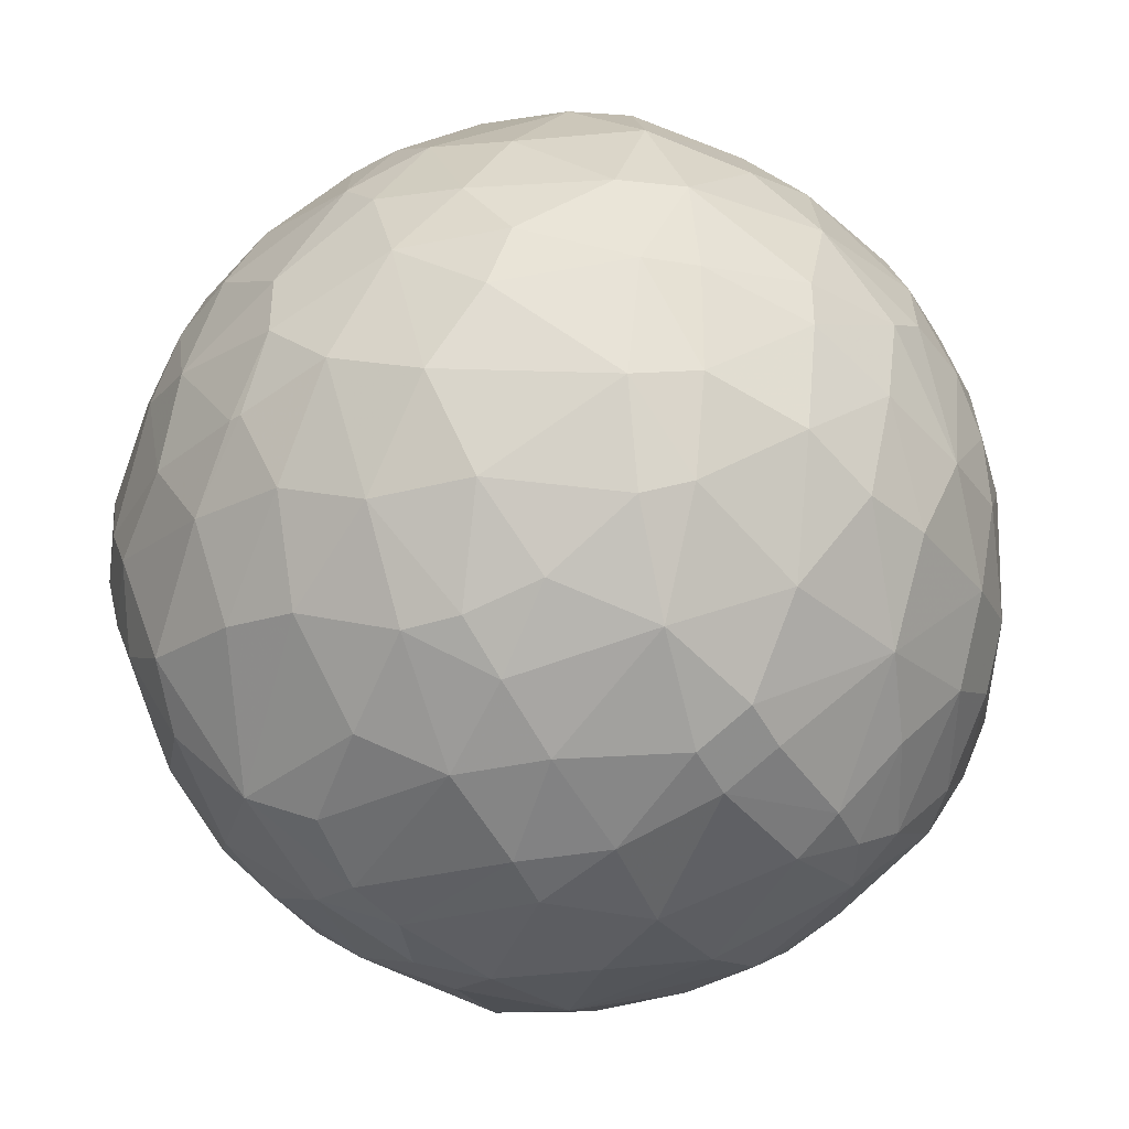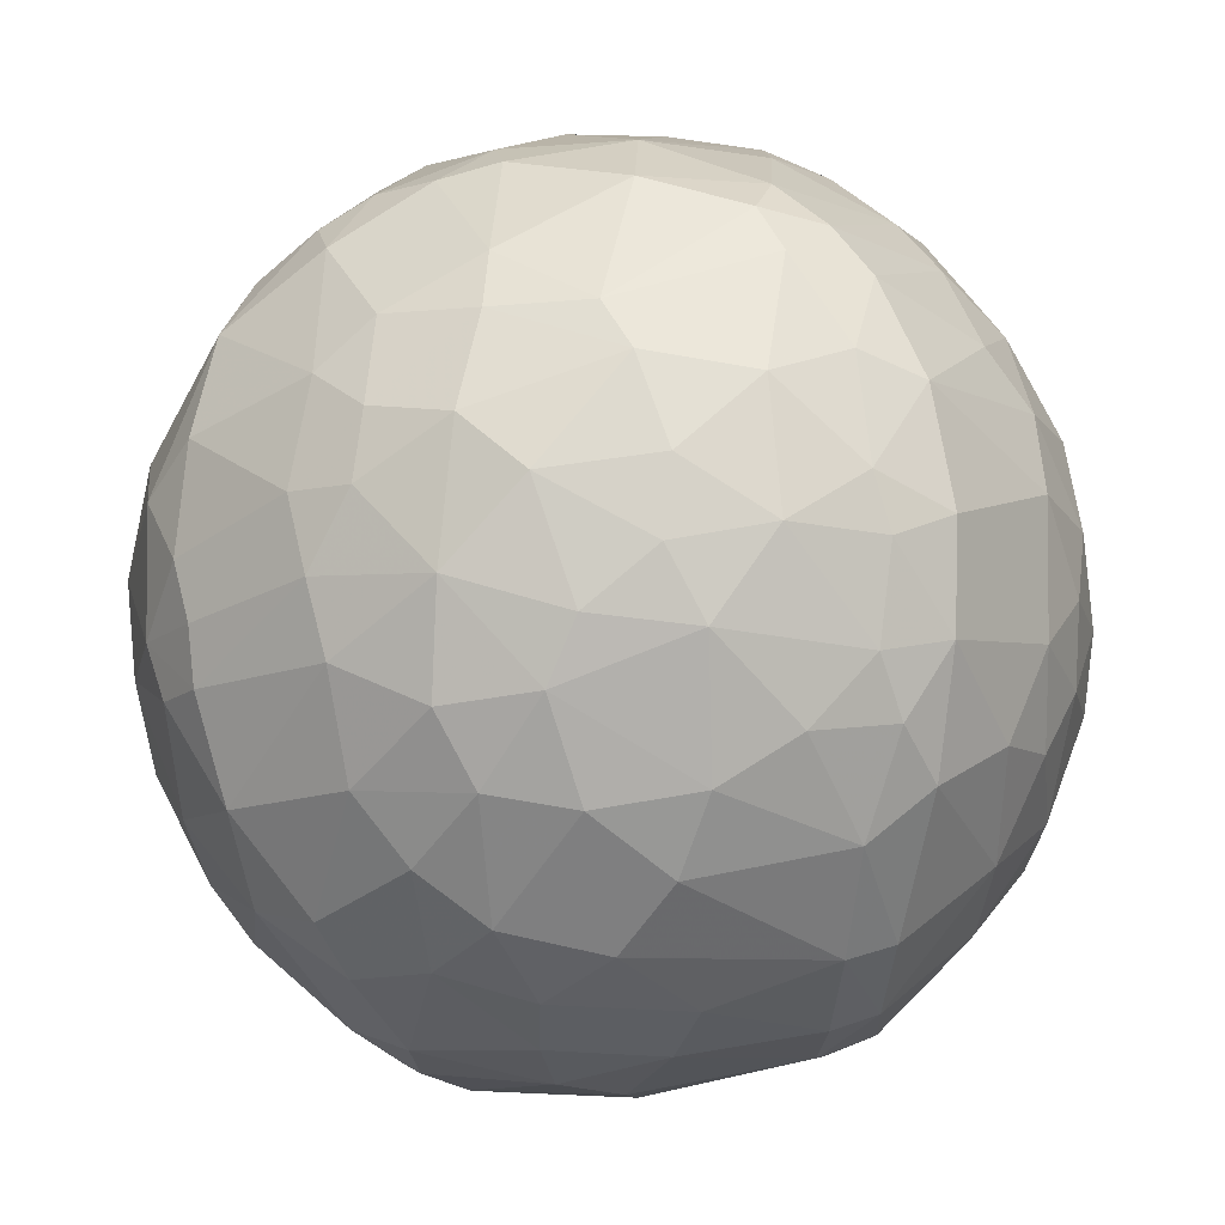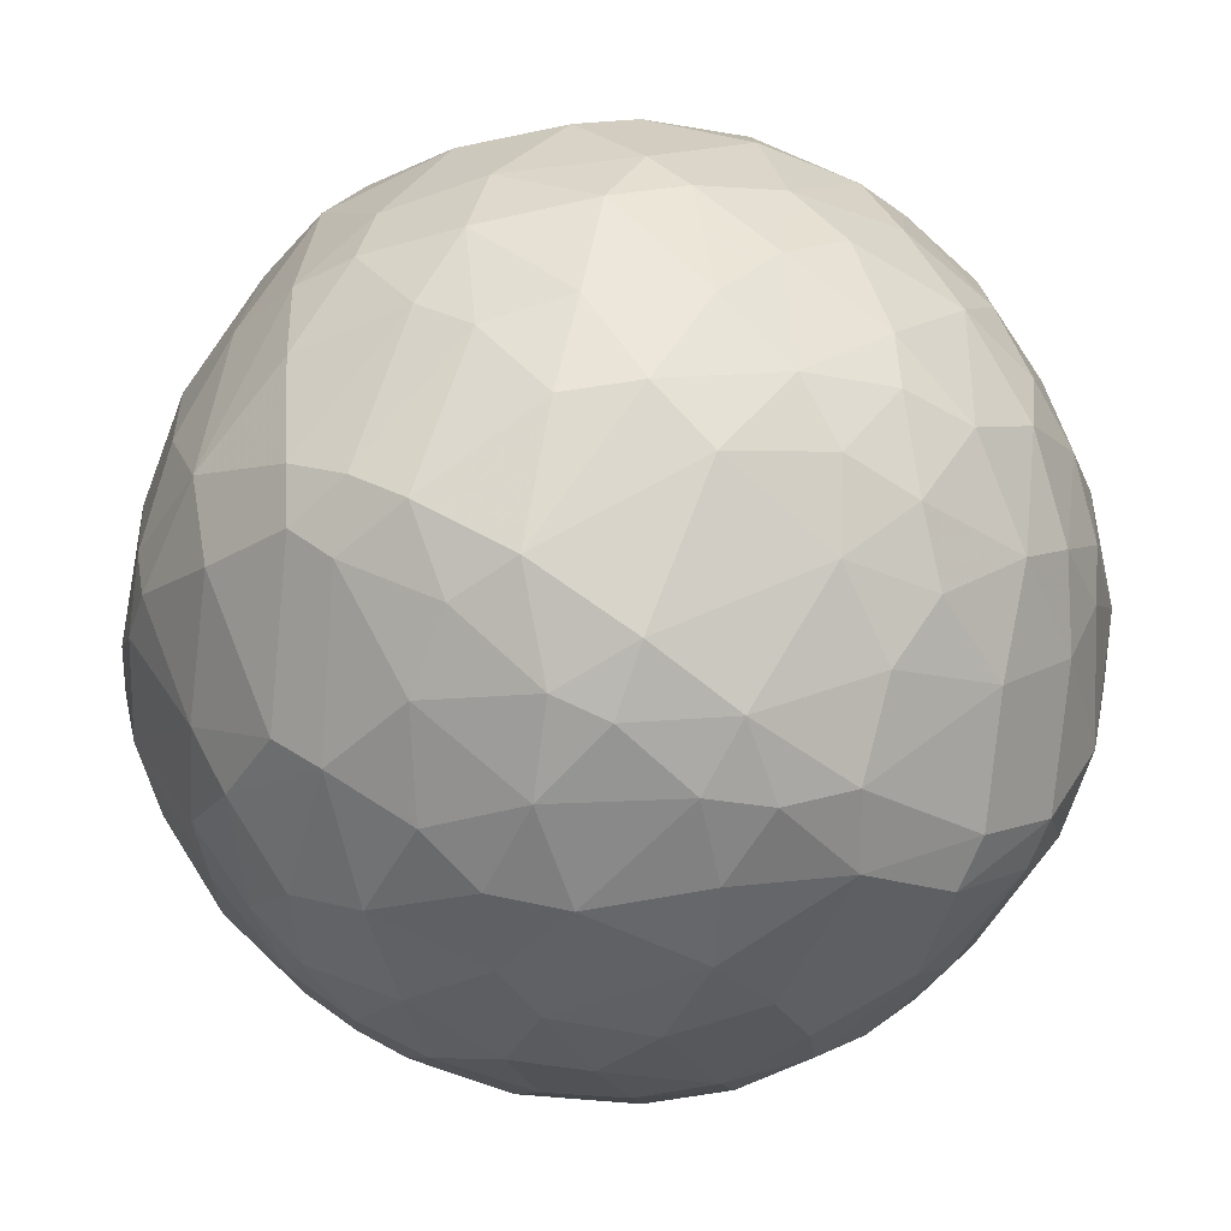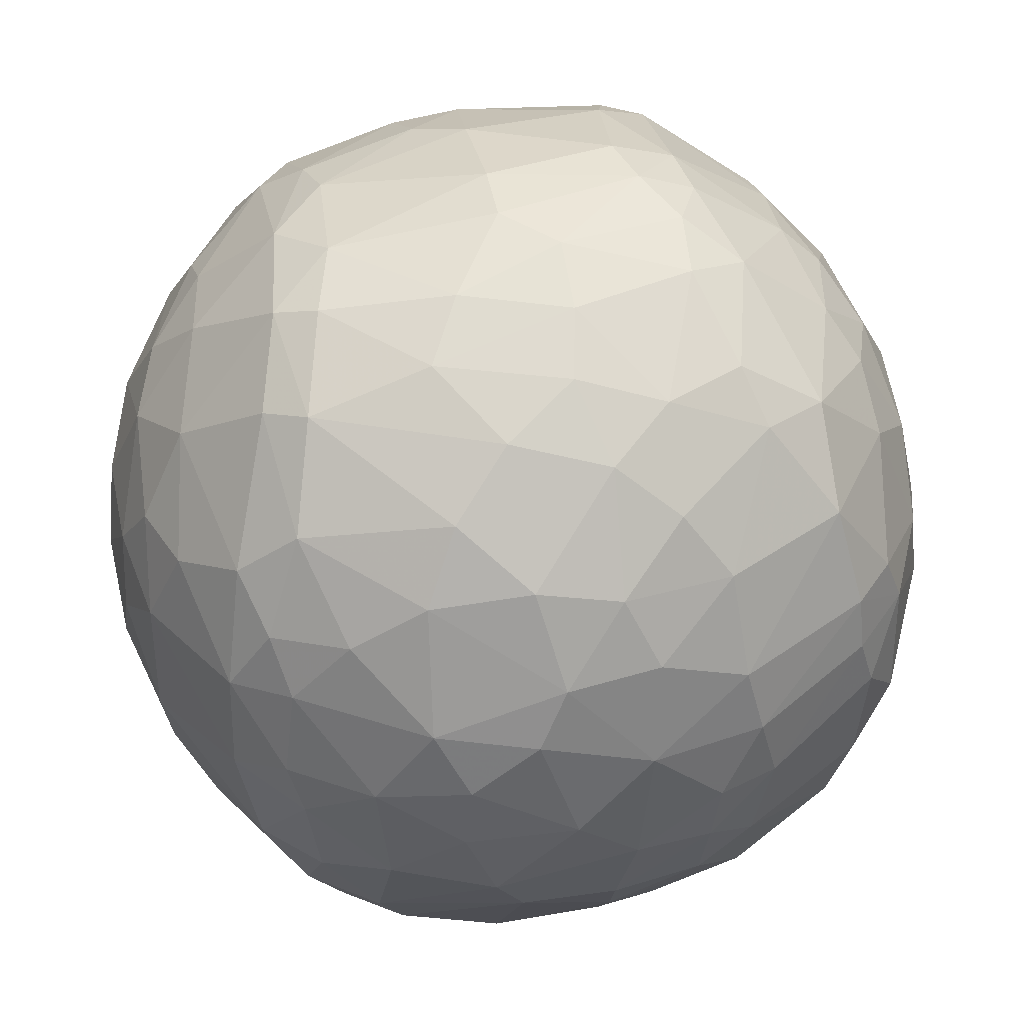
<metadata>
{"format":"obj","ext":"obj","renderer":"f3d","projection":"perspective","resolution":1024,"background":"white","views":[{"elev":-31.3,"azim":-47.5,"up":"+Y"},{"elev":-76.9,"azim":9.2,"up":"+Z"},{"elev":-42.7,"azim":66.1,"up":"+Z"},{"elev":-71.7,"azim":-170.5,"up":"+Z"}]}
</metadata>
<code>
o convex_0
v 0.02511 0.02666 0.03843
v -0.06755 0.006427 0.04582
v -0.06755 0.006427 0.04737
v -0.009544 -0.03641 0.03843
v -0.01188 0.006824 0.0941
v -0.03133 0.04885 0.01858
v -0.02082 -0.000576 0.000264
v -0.02666 0.05158 0.07228
v -0.04808 -0.008761 0.08241
v 0.01031 -0.01966 0.07189
v -0.05158 -0.02511 0.03298
v 0.01343 -0.001351 0.01195
v 0.01071 0.04457 0.06645
v 0.000189 0.04652 0.01779
v -0.05625 0.02705 0.01778
v -0.05314 0.03717 0.07034
v -0.02666 -0.02939 0.07422
v 0.02278 0.006815 0.0719
v 0.02278 -0.01148 0.04193
v -0.03757 0.05704 0.04776
v -0.02784 0.02938 0.09058
v -0.003309 0.05704 0.04115
v -0.01616 0.0251 0.001046
v -0.01499 -0.0251 0.01467
v -0.05703 -0.001361 0.01701
v -0.000974 0.0325 0.08592
v -0.05976 0.03717 0.03998
v -0.05041 0.01614 0.08514
v 0.006808 -0.02667 0.02752
v -0.04613 -0.02861 0.05632
v 0.00798 0.02199 0.007276
v -0.03951 0.02121 0.00417
v -0.03913 -0.01304 0.009611
v -0.06249 -0.006814 0.06061
v -0.01616 -0.0146 0.08787
v -0.029 -0.03601 0.03453
v 0.002532 -0.03211 0.05399
v -0.06365 0.02043 0.06412
v 0.00603 -0.000964 0.08631
v -0.03406 0.000983 0.09215
v 0.01693 0.04068 0.03571
v 0.02706 0.007599 0.0357
v 0.01966 0.02472 0.07306
v -0.009928 0.05548 0.06373
v -0.04457 0.04807 0.02481
v -0.02005 -0.03601 0.05983
v -0.006431 -0.02783 0.07501
v -0.002146 -0.004857 0.00417
v -0.04341 0.03912 0.08007
v 0.0255 0.02666 0.05399
v 0.01927 0.0251 0.02207
v -0.06638 0.01732 0.03609
v -0.06054 -0.0111 0.0283
v 0.02589 -0.001748 0.05789
v -0.04263 0.05431 0.05554
v -0.01305 0.04419 0.08125
v -0.02433 0.05547 0.0287
v -0.03055 0.03678 0.007667
v -0.04146 -0.01927 0.07968
v 0.01693 -0.02043 0.05282
v -0.03484 0.00604 0.001436
v -0.03523 -0.02628 0.01974
v -0.002531 0.03717 0.008058
v 0.00603 0.01459 0.08709
v 0.01304 -0.01264 0.01779
v -0.06249 0.004868 0.068
v -0.06132 0.03445 0.05438
v -0.002924 0.01342 0.001436
v -0.02122 0.05897 0.05283
v -0.05625 0.01576 0.01351
v -0.06093 -0.01421 0.04931
v 0.007202 0.05119 0.05632
v -0.0364 -0.03406 0.05555
v -0.02316 -0.01264 0.004942
v -0.04808 0.03367 0.01351
v 0.01733 -0.01031 0.07229
v -0.01577 0.02238 0.09332
v -0.05392 -0.01771 0.06528
v 0.02122 0.0364 0.05282
v 0.02784 0.01342 0.05516
v -0.001368 -0.01694 0.01117
v -0.001752 -0.01227 0.08552
v -0.01032 -0.03406 0.0283
v -0.03289 0.01887 0.09254
v -0.06249 0.001361 0.02403
v 0.02317 0.001361 0.02675
v 0.006424 0.04613 0.06996
v -0.04497 0.05235 0.03765
v 0.01304 0.03445 0.01974
v -0.06638 0.02238 0.0497
v -0.01966 0.04612 0.01391
v -0.000196 0.05275 0.02869
v -0.02316 0.03951 0.08553
v -0.05509 -0.01694 0.02558
v -0.04108 -0.0329 0.03804
v -0.03095 -0.01343 0.08747
v -0.03913 0.05391 0.06255
v 0.02082 0.01421 0.0209
v -0.02316 0.01693 -0.000507
v 0.01343 0.03056 0.07735
v 0.01927 0.007987 0.07735
v -0.05392 0.04457 0.05399
v 0.01187 0.04769 0.04349
v -0.04419 0.02782 0.08631
v -0.04379 0.001758 0.006114
v -0.05119 0.002533 0.08397
v -0.01694 -0.003298 0.09293
v -0.05781 0.02082 0.07502
v 0.01149 0.009159 0.008448
v -0.06599 -0.001748 0.03959
v -0.05898 0.03406 0.02986
v -0.02549 -0.02589 0.01584
v -0.02471 -0.0255 0.07968
v 0.002139 -0.02589 0.02168
v -0.002531 0.01576 0.09137
v -0.02316 -0.03756 0.03998
v -0.000196 0.05586 0.05399
v -0.04146 -0.02822 0.06528
v -0.02238 0.05858 0.04077
v -0.03835 0.05508 0.03492
v -0.006431 0.05158 0.02207
v 0.01382 -0.02394 0.04388
v 0.01966 -0.01264 0.03142
v -0.000974 -0.029 0.06996
v 0.02706 -0.000189 0.04271
v 0.002139 -0.03095 0.03142
v -0.02277 0.03211 0.00377
v -0.02355 0.009159 0.09449
v -0.01226 0.03055 0.09019
v -0.06638 0.008762 0.05828
v -0.04419 0.04691 0.06995
v 0.01693 0.03406 0.07035
v -0.05781 -0.006417 0.07073
v -0.05275 -0.02434 0.0497
v 0.000582 0.02549 0.00417
v -0.01071 -0.01227 0.005342
v -0.05041 0.04224 0.02403
v -0.009928 0.002533 0.000274
v -0.0325 -0.005245 0.00338
v -0.06287 0.01966 0.02675
v -0.02433 0.05703 0.06139
v -0.01032 0.05119 0.07228
v -0.003309 -0.00292 0.09019
v 0.02355 -0.009536 0.05516
v -0.006815 -0.03485 0.05593
v 0.02706 0.0181 0.03804
v -0.03873 0.04729 0.07422
v -0.05003 0.02783 0.08163
v -0.01305 -0.03095 0.07229
v -0.06365 0.02938 0.03843
v 0.02473 0.02121 0.06373
v 0.007202 -0.01732 0.07696
v -0.04535 -0.01265 0.01313
v -0.005643 0.05625 0.03414
v 0.004473 0.007987 0.00417
v -0.0399 -0.03173 0.03142
v 0.008758 -0.02822 0.0536
v -0.000974 0.03951 0.08125
v -0.03328 0.02782 0.00377
v -0.04457 0.0434 0.01896
v -0.04497 0.004093 0.08826
v -0.05898 0.02821 0.06918
v 0.01733 0.01965 0.07813
v 0.001754 0.02549 0.08747
v 0.006424 -0.007201 0.00922
v 0.01071 0.0438 0.0283
v 0.01927 0.03445 0.03025
v 0.002532 0.03756 0.01117
v 0.002532 0.05509 0.04582
v 0.004089 0.05041 0.06528
v -0.0656 -0.00292 0.05126
v -0.029 -0.0181 0.009229
v -0.04185 -0.022 0.01896
v -0.03095 -0.03601 0.05398
v 0.01888 -0.003695 0.07462
v -0.02433 -0.03017 0.02169
v 0.01655 -0.0181 0.06177
v -0.05976 0.01381 0.07346
v -0.02511 0.05236 0.02208
v 0.02239 0.03484 0.04466
v 0.00993 -0.02199 0.02363
v 0.02355 0.02121 0.0283
v -0.04379 0.01342 0.005333
v -0.05587 0.04185 0.03804
v -0.05003 0.02705 0.01156
v -0.06599 0.006815 0.03298
v -0.01188 0.01693 -0.000126
v -0.04379 -0.006814 0.08592
v 0.02823 0.00604 0.0497
v -0.01344 0.05859 0.05321
v -0.02627 0.04613 0.07929
v -0.008766 -0.02005 0.0828
v -0.06171 -0.01265 0.04037
v -0.01655 -0.03718 0.04931
v -0.03211 -0.02745 0.0754
v 0.02161 0.0325 0.061
v 0.01149 0.03639 0.0754
v 0.02355 -0.005254 0.03258
v -0.001752 0.007599 0.09137
v 0.002917 -0.03211 0.04426
v -0.03289 0.03678 0.08552
v -0.004865 0.04652 0.01545
v -0.01616 0.04028 0.00883
v -0.02549 -0.002911 0.09292
v -0.03055 -0.03329 0.06372
v -0.00059 -0.02472 0.07579
v 0.01616 0.0434 0.05048
v -0.05587 0.0399 0.06099
v -0.06132 0.006427 0.02052
v -0.05625 -0.0181 0.05944
v 0.007202 -0.007976 0.0828
v 0.01733 -0.01927 0.03959
v -0.01266 -0.02082 0.01079
v 0.01538 0.0216 0.01507
v -0.01733 0.05275 0.07112
v 0.02355 -0.005254 0.06295
v -0.02471 0.005652 -0.000517
v -0.03211 0.0142 0.000655
v -0.03017 -0.02355 0.08086
v -0.02238 -0.03678 0.03414
v -0.06755 0.01498 0.05087
v -0.04886 -0.02278 0.06567
v 0.02667 0.007987 0.06099
v 0.022 0.01849 0.07229
v 0.006808 -0.01694 0.01584
v 0.02784 0.01732 0.04427
v -0.01071 0.03717 0.08631
v -0.01266 -0.005245 0.001827
v -0.04497 0.01653 0.08826
v -0.004865 0.04691 0.07579
v -0.04457 -0.005642 0.008839
v -0.007594 0.02121 0.09215
v -0.03523 -0.03523 0.03881
v -0.02122 0.01926 0.0941
v -0.05781 -0.006804 0.02052
v -0.05081 -0.01537 0.07306
v -0.05743 0.00448 0.01546
v 0.01031 0.04769 0.03687
v -0.0399 0.0325 0.008448
v -0.01266 -0.02745 0.07735
v -0.03173 0.04301 0.01273
v -0.03328 0.01342 0.09293
v -0.0621 0.02744 0.02986
v 0.000189 -0.02978 0.02558
v -0.03795 0.05625 0.05515
v 0.02511 0.01265 0.02947
v -0.04068 0.05235 0.02948
v 0.005645 0.01498 0.004552
v 0.008374 -0.02628 0.061
v -0.05509 0.04379 0.04853
v -0.0621 0.03017 0.05944
v -0.01616 0.05898 0.04466
v -0.03717 -0.01927 0.01312
v 0.007202 -0.001361 0.007276
v -0.04808 -0.02862 0.03998
v -0.04652 0.04964 0.03142
f 88 247 256
f 65 12 86
f 55 20 88
f 11 53 94
f 73 30 95
f 86 12 98
f 64 39 101
f 84 21 104
f 98 12 109
f 3 2 110
f 85 53 110
f 30 73 118
f 20 69 119
f 88 20 120
f 119 57 120
f 20 119 120
f 92 14 121
f 4 83 126
f 29 122 126
f 63 23 127
f 23 99 127
f 107 5 128
f 21 77 129
f 93 21 129
f 34 66 130
f 66 38 130
f 16 49 131
f 97 55 131
f 100 43 132
f 66 34 133
f 34 78 133
f 9 106 133
f 106 66 133
f 71 11 134
f 23 63 135
f 48 81 136
f 75 15 137
f 15 111 137
f 7 74 139
f 105 61 139
f 15 70 140
f 97 8 141
f 35 82 143
f 82 39 143
f 5 107 143
f 107 35 143
f 60 19 144
f 19 125 144
f 125 54 144
f 4 37 145
f 37 124 145
f 8 97 147
f 131 49 147
f 97 131 147
f 49 16 148
f 28 104 148
f 104 49 148
f 108 28 148
f 17 46 149
f 124 47 149
f 46 145 149
f 145 124 149
f 67 27 150
f 52 90 150
f 90 67 150
f 27 111 150
f 80 50 151
f 10 76 152
f 22 92 154
f 57 119 154
f 121 57 154
f 92 121 154
f 48 138 155
f 138 68 155
f 95 11 156
f 122 60 157
f 58 127 159
f 127 99 159
f 45 6 160
f 137 45 160
f 75 137 160
f 28 106 161
f 38 108 162
f 148 16 162
f 108 148 162
f 43 100 163
f 64 101 163
f 100 26 164
f 115 64 164
f 163 100 164
f 64 163 164
f 12 65 165
f 81 48 165
f 89 14 166
f 14 92 166
f 51 89 167
f 89 166 167
f 166 41 167
f 63 14 168
f 14 89 168
f 89 31 168
f 31 135 168
f 135 63 168
f 92 22 169
f 72 103 169
f 22 117 169
f 117 72 169
f 13 72 170
f 87 13 170
f 117 44 170
f 72 117 170
f 44 142 170
f 71 34 171
f 3 110 171
f 130 3 171
f 34 130 171
f 139 74 172
f 33 139 172
f 11 94 173
f 94 153 173
f 156 11 173
f 62 156 173
f 18 101 175
f 101 39 175
f 24 83 176
f 62 112 176
f 112 24 176
f 156 62 176
f 36 156 176
f 76 10 177
f 60 144 177
f 157 60 177
f 38 66 178
f 106 28 178
f 66 106 178
f 108 38 178
f 28 108 178
f 91 6 179
f 57 121 179
f 121 91 179
f 50 1 180
f 79 50 180
f 1 167 180
f 167 41 180
f 29 114 181
f 65 123 181
f 98 51 182
f 1 146 182
f 167 1 182
f 51 167 182
f 61 105 183
f 105 70 183
f 111 27 184
f 137 111 184
f 70 15 185
f 15 75 185
f 32 183 185
f 183 70 185
f 2 52 186
f 110 2 186
f 85 110 186
f 52 140 186
f 99 23 187
f 23 135 187
f 135 68 187
f 68 138 187
f 9 59 188
f 96 40 188
f 59 96 188
f 106 9 188
f 40 161 188
f 161 106 188
f 54 125 189
f 125 42 189
f 44 117 190
f 117 22 190
f 141 44 190
f 69 141 190
f 93 56 191
f 8 147 191
f 147 49 191
f 82 35 192
f 53 11 193
f 11 71 193
f 110 53 193
f 71 171 193
f 171 110 193
f 116 4 194
f 4 145 194
f 145 46 194
f 46 174 194
f 174 116 194
f 59 118 195
f 79 13 196
f 50 79 196
f 132 43 196
f 13 132 196
f 43 151 196
f 151 50 196
f 13 87 197
f 26 100 197
f 132 13 197
f 100 132 197
f 158 26 197
f 87 158 197
f 86 42 198
f 65 86 198
f 123 65 198
f 19 123 198
f 125 19 198
f 42 125 198
f 39 64 199
f 115 5 199
f 64 115 199
f 143 39 199
f 5 143 199
f 37 4 200
f 4 126 200
f 126 122 200
f 122 157 200
f 157 37 200
f 21 93 201
f 49 104 201
f 104 21 201
f 191 49 201
f 93 191 201
f 14 63 202
f 91 121 202
f 121 14 202
f 127 58 203
f 63 127 203
f 202 63 203
f 91 202 203
f 96 35 204
f 40 96 204
f 35 107 204
f 128 40 204
f 107 128 204
f 46 17 205
f 118 73 205
f 174 46 205
f 73 174 205
f 17 195 205
f 195 118 205
f 124 10 206
f 47 124 206
f 10 152 206
f 152 82 206
f 82 192 206
f 192 47 206
f 72 13 207
f 13 79 207
f 103 72 207
f 41 103 207
f 79 180 207
f 180 41 207
f 55 102 208
f 102 67 208
f 16 131 208
f 131 55 208
f 162 16 208
f 140 70 209
f 85 186 209
f 186 140 209
f 34 71 210
f 78 34 210
f 71 134 210
f 134 30 210
f 39 82 211
f 152 76 211
f 82 152 211
f 76 175 211
f 175 39 211
f 19 60 212
f 122 29 212
f 60 122 212
f 123 19 212
f 29 181 212
f 181 123 212
f 24 112 213
f 114 24 213
f 81 114 213
f 74 136 213
f 136 81 213
f 172 74 213
f 112 172 213
f 31 89 214
f 89 51 214
f 51 98 214
f 109 31 214
f 98 109 214
f 141 8 215
f 44 141 215
f 56 142 215
f 142 44 215
f 191 56 215
f 8 191 215
f 144 54 216
f 18 175 216
f 175 76 216
f 76 177 216
f 177 144 216
f 138 7 217
f 7 139 217
f 139 61 217
f 99 187 217
f 187 138 217
f 32 159 218
f 159 99 218
f 183 32 218
f 61 183 218
f 217 61 218
f 99 217 218
f 35 96 219
f 96 59 219
f 17 113 219
f 113 35 219
f 195 17 219
f 59 195 219
f 83 4 220
f 4 116 220
f 116 36 220
f 176 83 220
f 36 176 220
f 2 3 221
f 52 2 221
f 38 90 221
f 90 52 221
f 3 130 221
f 130 38 221
f 118 59 222
f 30 118 222
f 78 210 222
f 210 30 222
f 80 151 223
f 54 189 223
f 189 80 223
f 18 216 223
f 216 54 223
f 101 18 224
f 151 43 224
f 43 163 224
f 163 101 224
f 18 223 224
f 223 151 224
f 114 81 225
f 165 65 225
f 81 165 225
f 65 181 225
f 181 114 225
f 1 50 226
f 50 80 226
f 146 1 226
f 42 146 226
f 80 189 226
f 189 42 226
f 56 93 227
f 129 26 227
f 93 129 227
f 26 158 227
f 158 56 227
f 74 7 228
f 48 136 228
f 136 74 228
f 138 48 228
f 7 138 228
f 104 28 229
f 84 104 229
f 28 161 229
f 142 56 230
f 158 87 230
f 56 158 230
f 87 170 230
f 170 142 230
f 139 33 231
f 105 139 231
f 33 153 231
f 153 25 231
f 77 5 232
f 5 115 232
f 26 129 232
f 129 77 232
f 164 26 232
f 115 164 232
f 73 95 233
f 36 116 233
f 156 36 233
f 95 156 233
f 174 73 233
f 116 174 233
f 5 77 234
f 77 21 234
f 21 84 234
f 128 5 234
f 85 25 235
f 53 85 235
f 94 53 235
f 25 153 235
f 153 94 235
f 59 9 236
f 9 133 236
f 133 78 236
f 222 59 236
f 78 222 236
f 25 85 237
f 70 105 237
f 209 70 237
f 85 209 237
f 231 25 237
f 105 231 237
f 103 41 238
f 41 166 238
f 166 92 238
f 92 169 238
f 169 103 238
f 58 159 239
f 159 32 239
f 75 160 239
f 185 75 239
f 32 185 239
f 113 17 240
f 35 113 240
f 17 149 240
f 149 47 240
f 192 35 240
f 47 192 240
f 6 91 241
f 160 6 241
f 203 58 241
f 91 203 241
f 58 239 241
f 239 160 241
f 40 128 242
f 161 40 242
f 84 229 242
f 229 161 242
f 234 84 242
f 128 234 242
f 111 15 243
f 15 140 243
f 140 52 243
f 52 150 243
f 150 111 243
f 83 24 244
f 114 29 244
f 24 114 244
f 126 83 244
f 29 126 244
f 20 55 245
f 69 20 245
f 55 97 245
f 141 69 245
f 97 141 245
f 42 86 246
f 86 98 246
f 146 42 246
f 98 182 246
f 182 146 246
f 6 45 247
f 120 57 247
f 88 120 247
f 179 6 247
f 57 179 247
f 31 109 248
f 135 31 248
f 68 135 248
f 109 155 248
f 155 68 248
f 10 124 249
f 124 37 249
f 37 157 249
f 177 10 249
f 157 177 249
f 27 67 250
f 55 88 250
f 102 55 250
f 67 102 250
f 184 27 250
f 88 184 250
f 90 38 251
f 67 90 251
f 38 162 251
f 208 67 251
f 162 208 251
f 119 69 252
f 22 154 252
f 154 119 252
f 190 22 252
f 69 190 252
f 112 62 253
f 153 33 253
f 33 172 253
f 172 112 253
f 173 153 253
f 62 173 253
f 109 12 254
f 48 155 254
f 155 109 254
f 12 165 254
f 165 48 254
f 11 95 255
f 95 30 255
f 134 11 255
f 30 134 255
f 45 137 256
f 184 88 256
f 137 184 256
f 247 45 256

</code>
